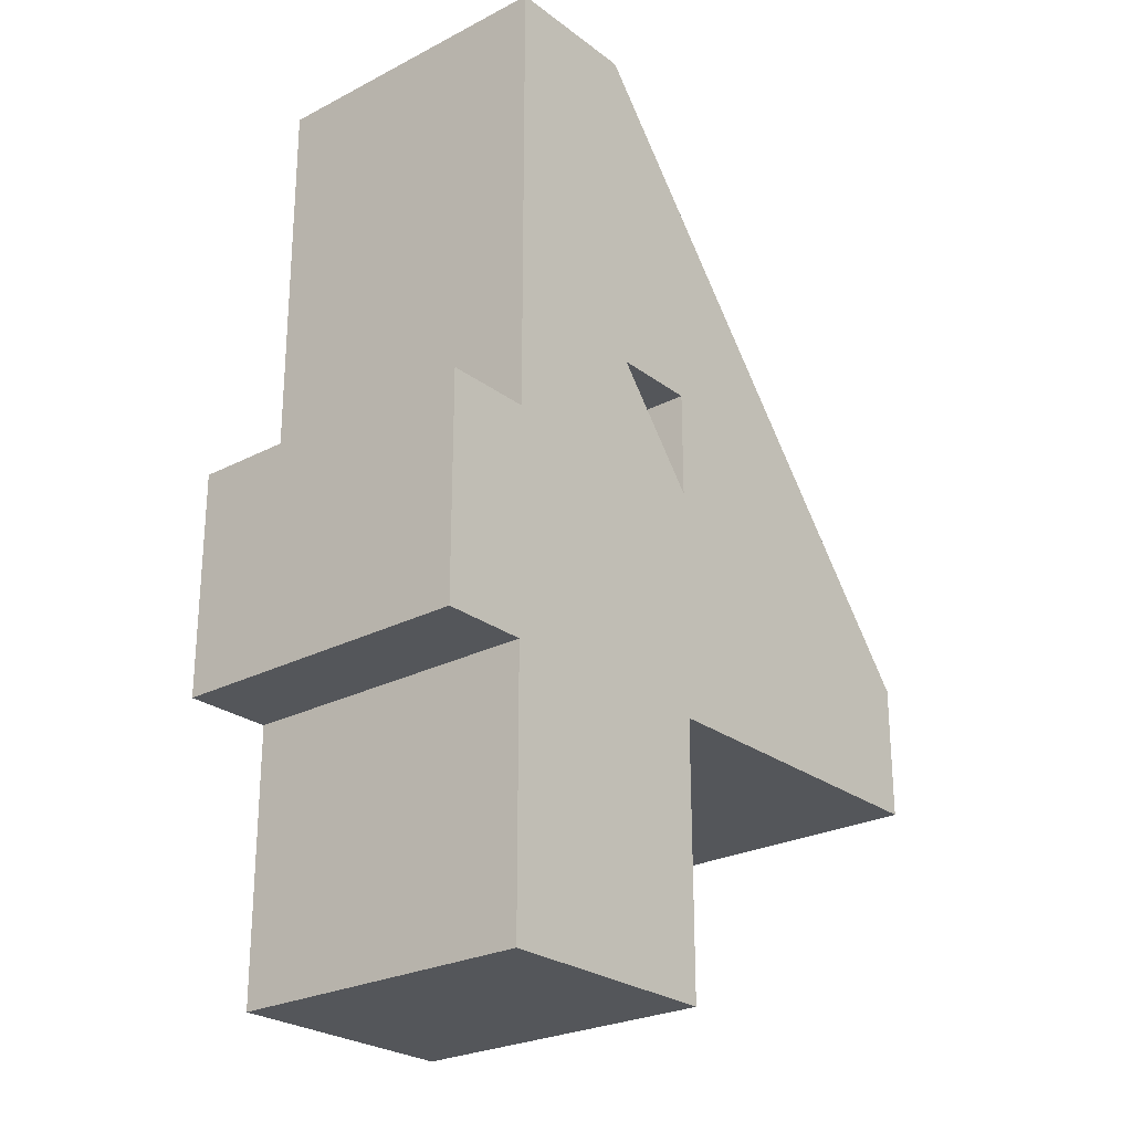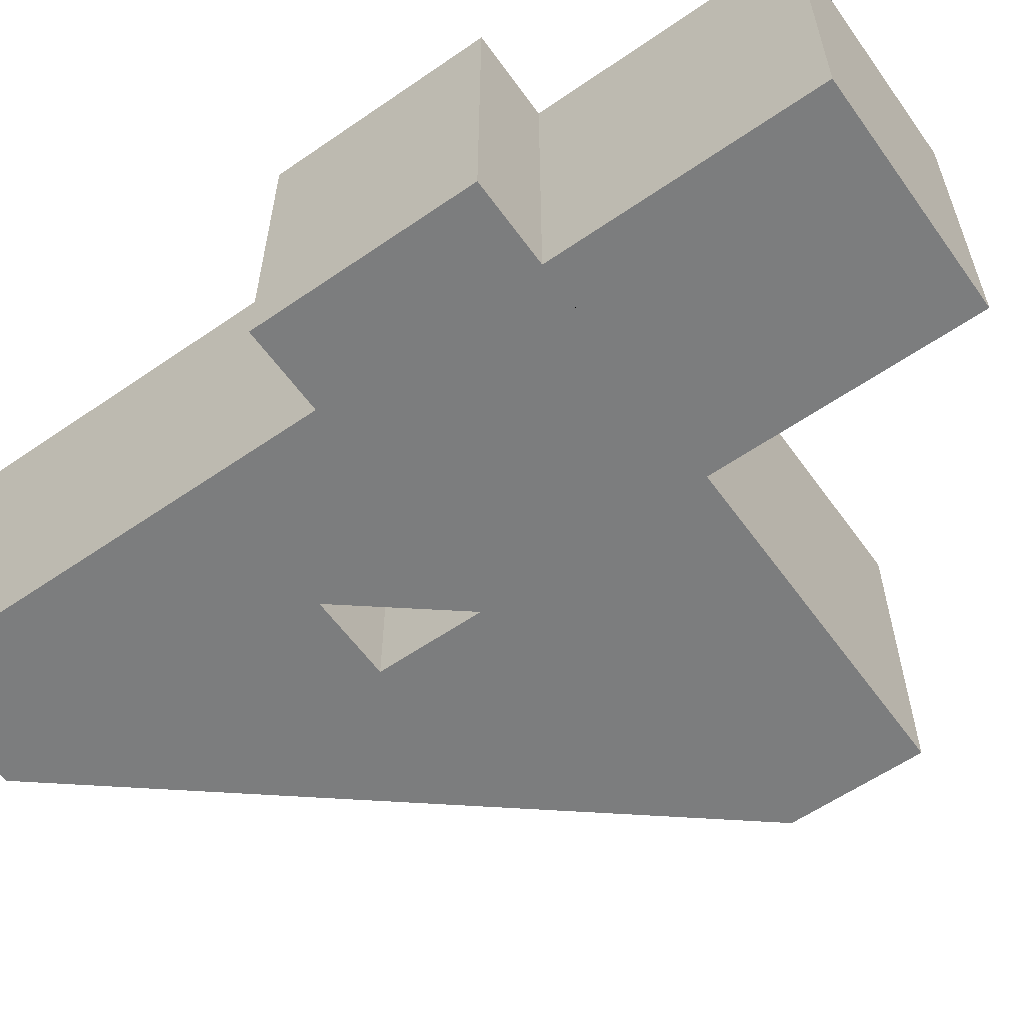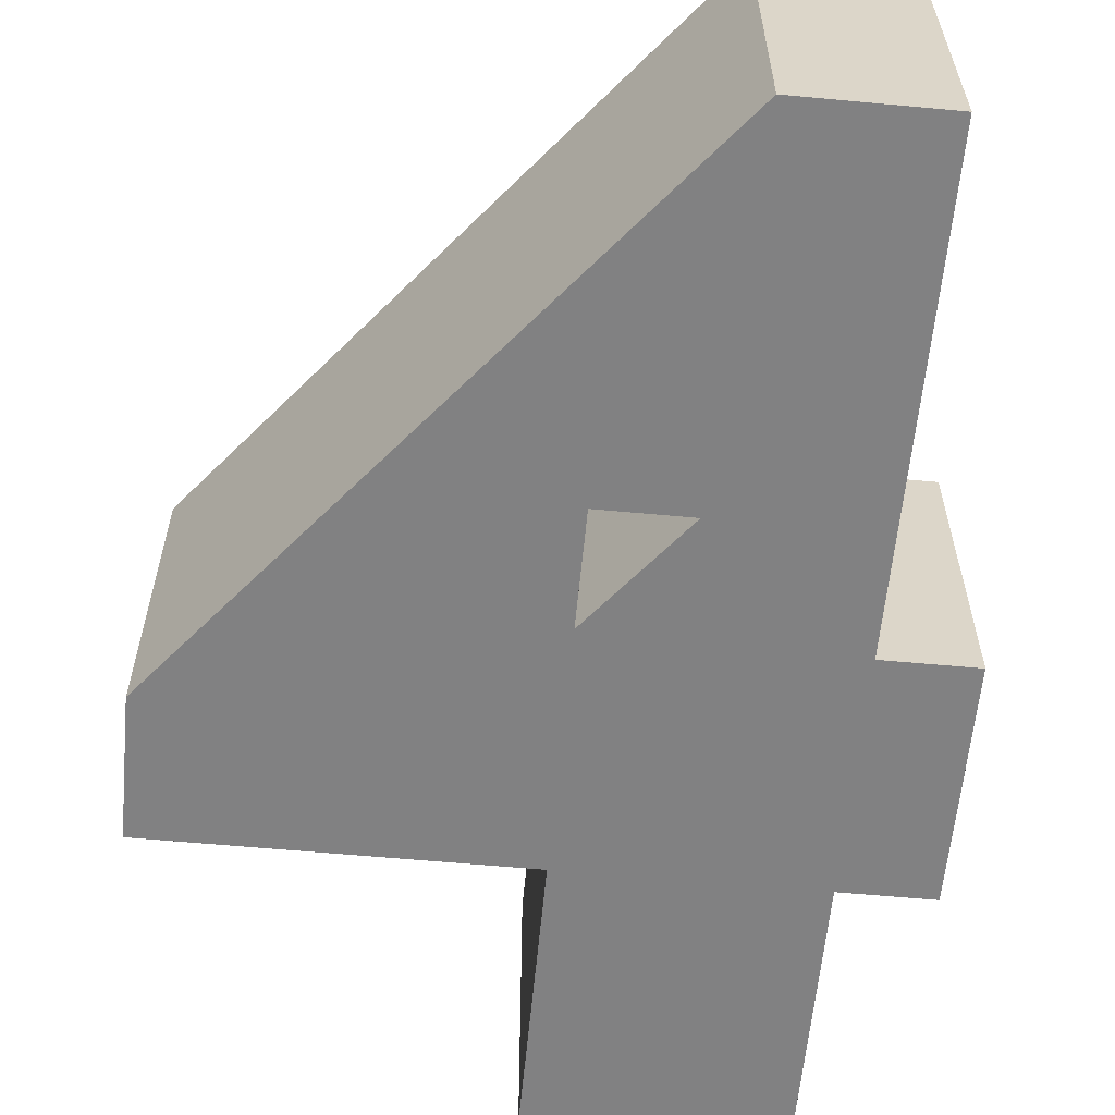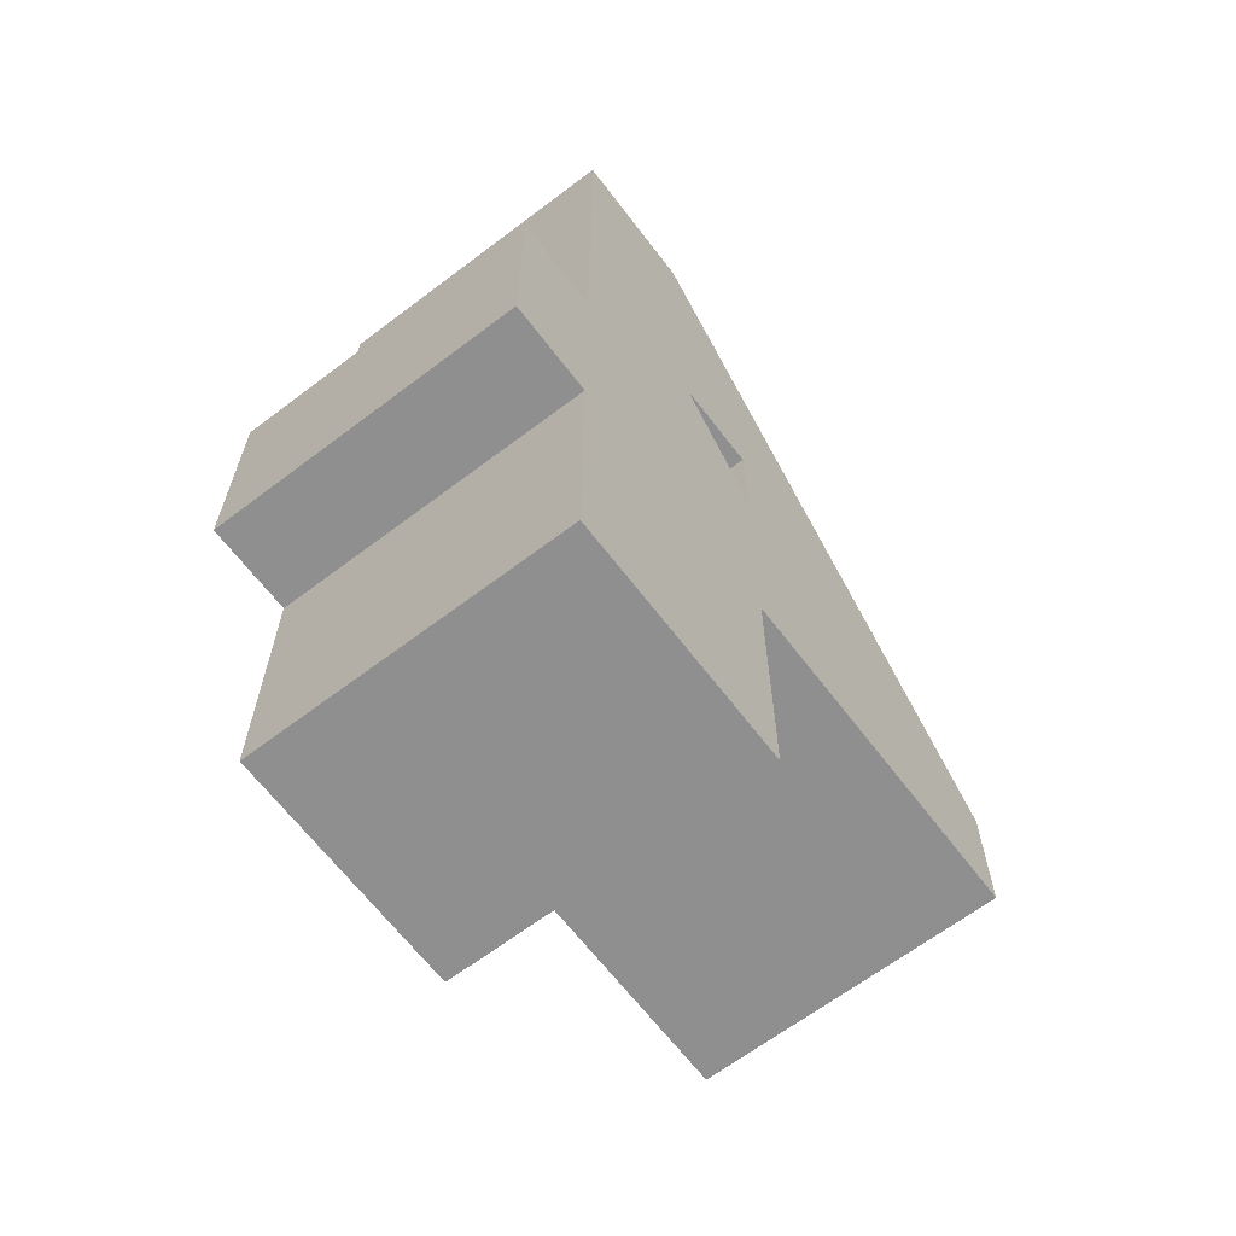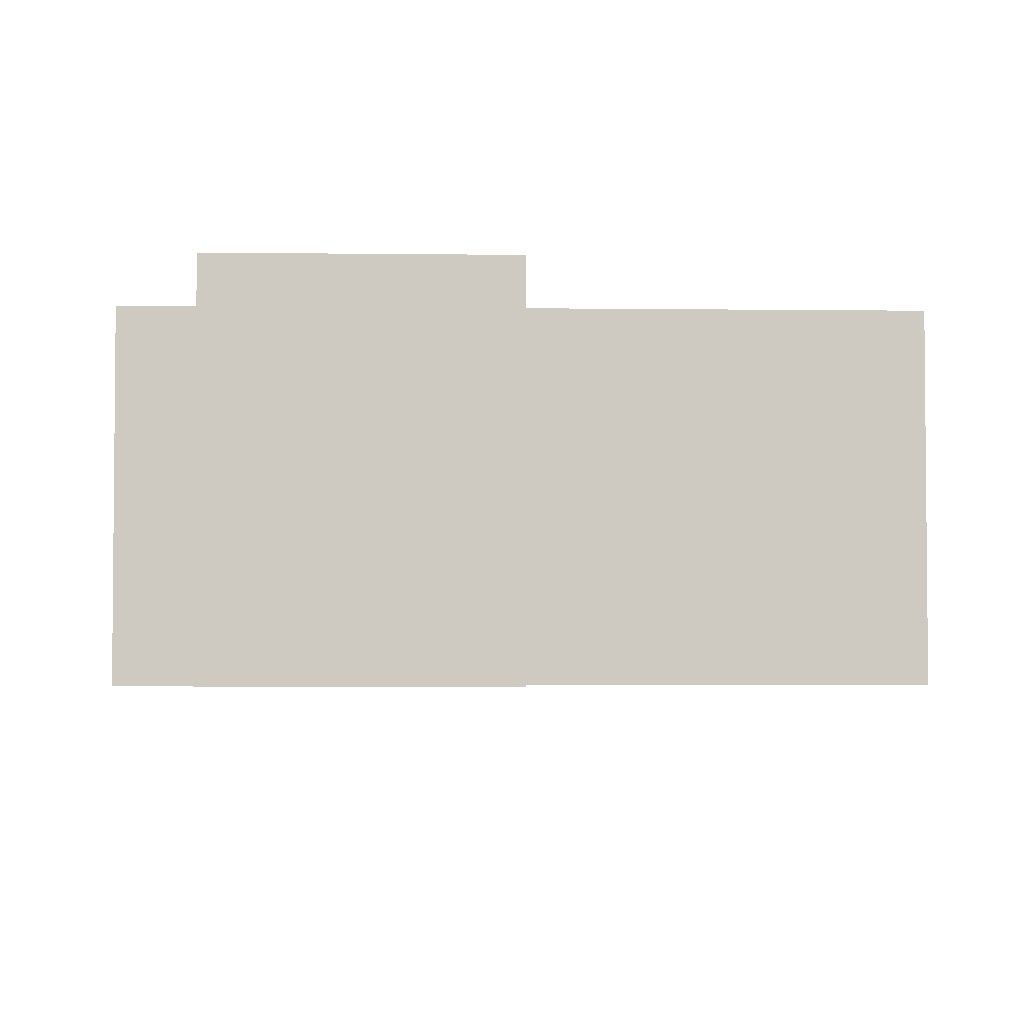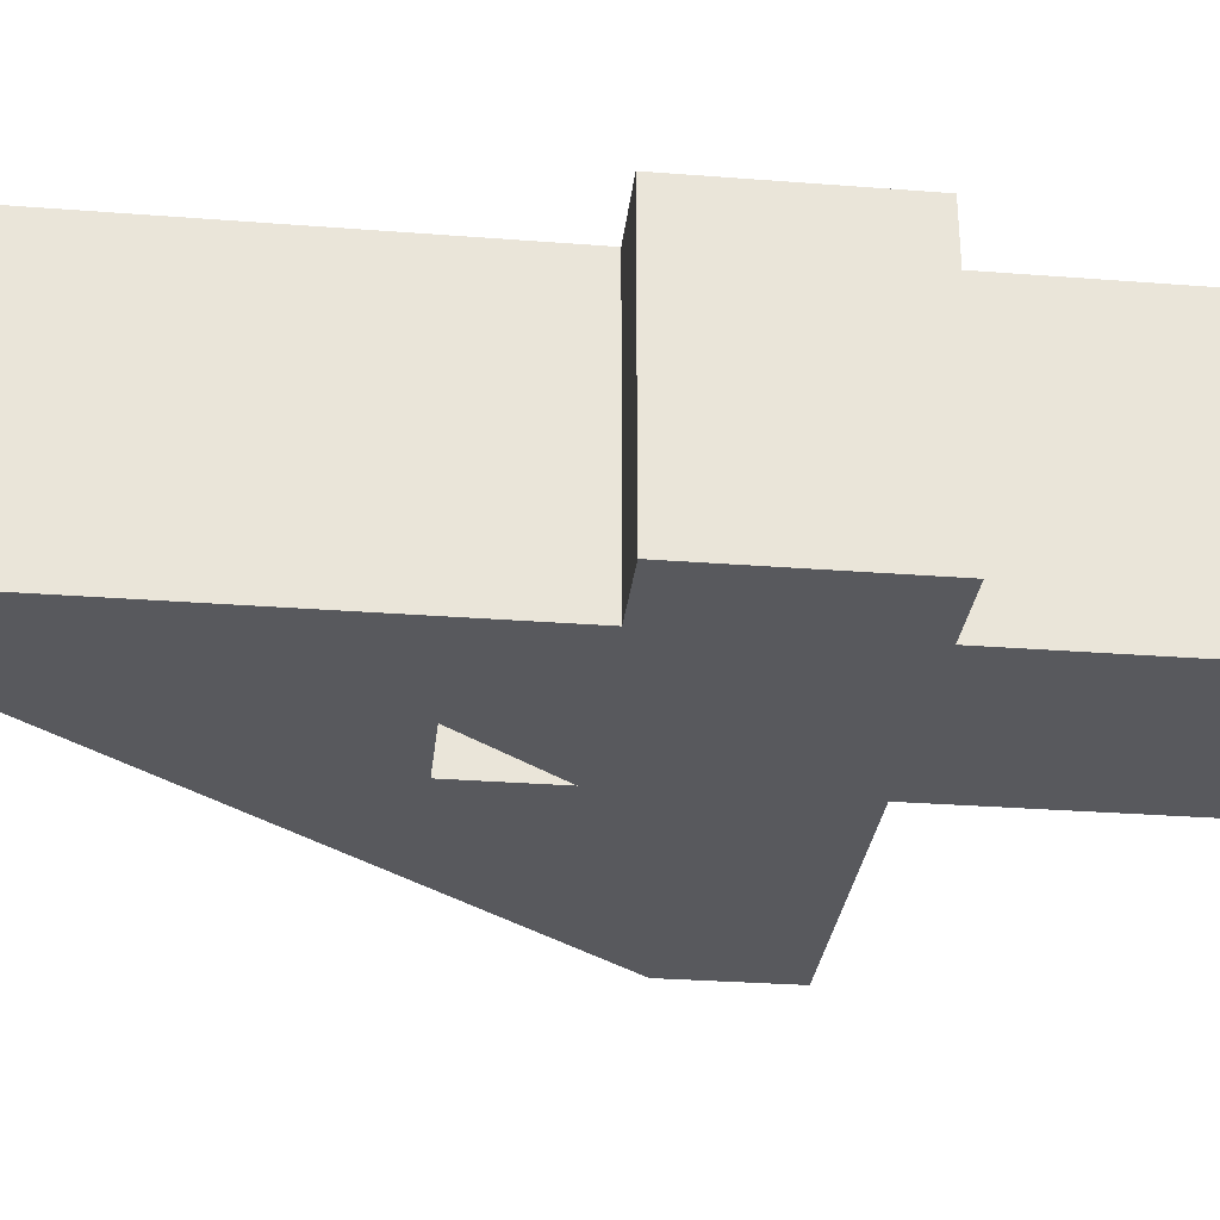
<metadata>
{"format":"obj","ext":"obj","renderer":"f3d","projection":"perspective","resolution":1024,"background":"white","views":[{"elev":-25.4,"azim":129.9,"up":"+Z"},{"elev":-59.0,"azim":125.4,"up":"+Y"},{"elev":-60.5,"azim":-5.4,"up":"+Y"},{"elev":-65.4,"azim":127.3,"up":"+Z"},{"elev":-3.7,"azim":177.5,"up":"+Y"},{"elev":-30.0,"azim":83.6,"up":"+Y"}]}
</metadata>
<code>
v  509.8 -1.948e-07 6.499
v  516.9 -3.933e-07 15.22
v  519.1 -3.933e-07 15.22
v  515.3 -2.688e-07 9.747
v  516.7 -2.688e-07 9.747
v  519.1 -2.277e-07 7.943
v  515.3 -2.277e-07 7.943
v  515.3 -2.277e-07 7.943
v  520.5 -2.277e-07 7.943
v  520.5 -1.455e-07 4.333
v  509.8 -1.455e-07 4.333
v  515.3 -1.455e-07 4.333
v  515.3 -4.757e-08 0.03213
v  519.1 -1.455e-07 4.333
v  519.1 -4.757e-08 0.03213
v  509.8 5 6.499
v  519.1 5 15.22
v  516.9 5 15.22
v  515.3 5 9.747
v  516.7 5 9.747
v  519.1 5 7.943
v  515.3 5 7.943
v  515.3 5 7.943
v  520.5 5 7.943
v  520.5 5 4.333
v  509.8 5 4.333
v  515.3 5 4.333
v  515.3 5 0.03213
v  519.1 5 4.333
v  519.1 5 0.03213
g <STL_BINARY>
f 1 2 3
f 1 3 4
f 4 3 5
f 5 3 6
f 1 4 7
f 7 4 8
f 7 5 6
f 1 7 6
f 1 6 9
f 1 9 10
f 11 1 10
f 12 11 10
f 13 12 14
f 14 12 10
f 13 14 15
f 16 17 18
f 16 19 17
f 19 20 17
f 20 21 17
f 16 22 19
f 22 23 19
f 22 21 20
f 16 21 22
f 16 24 21
f 16 25 24
f 26 25 16
f 27 25 26
f 28 29 27
f 29 25 27
f 28 30 29
f 4 5 20
f 20 19 4
f 11 12 27
f 27 26 11
f 7 8 23
f 23 22 7
f 9 6 21
f 21 24 9
f 15 14 29
f 29 30 15
f 5 7 22
f 22 20 5
f 13 15 30
f 30 28 13
f 1 11 26
f 26 16 1
f 12 13 28
f 28 27 12
f 2 1 16
f 16 18 2
f 6 3 17
f 17 21 6
f 8 4 19
f 19 23 8
f 10 9 24
f 24 25 10
f 3 2 18
f 18 17 3
f 14 10 25
f 25 29 14

</code>
